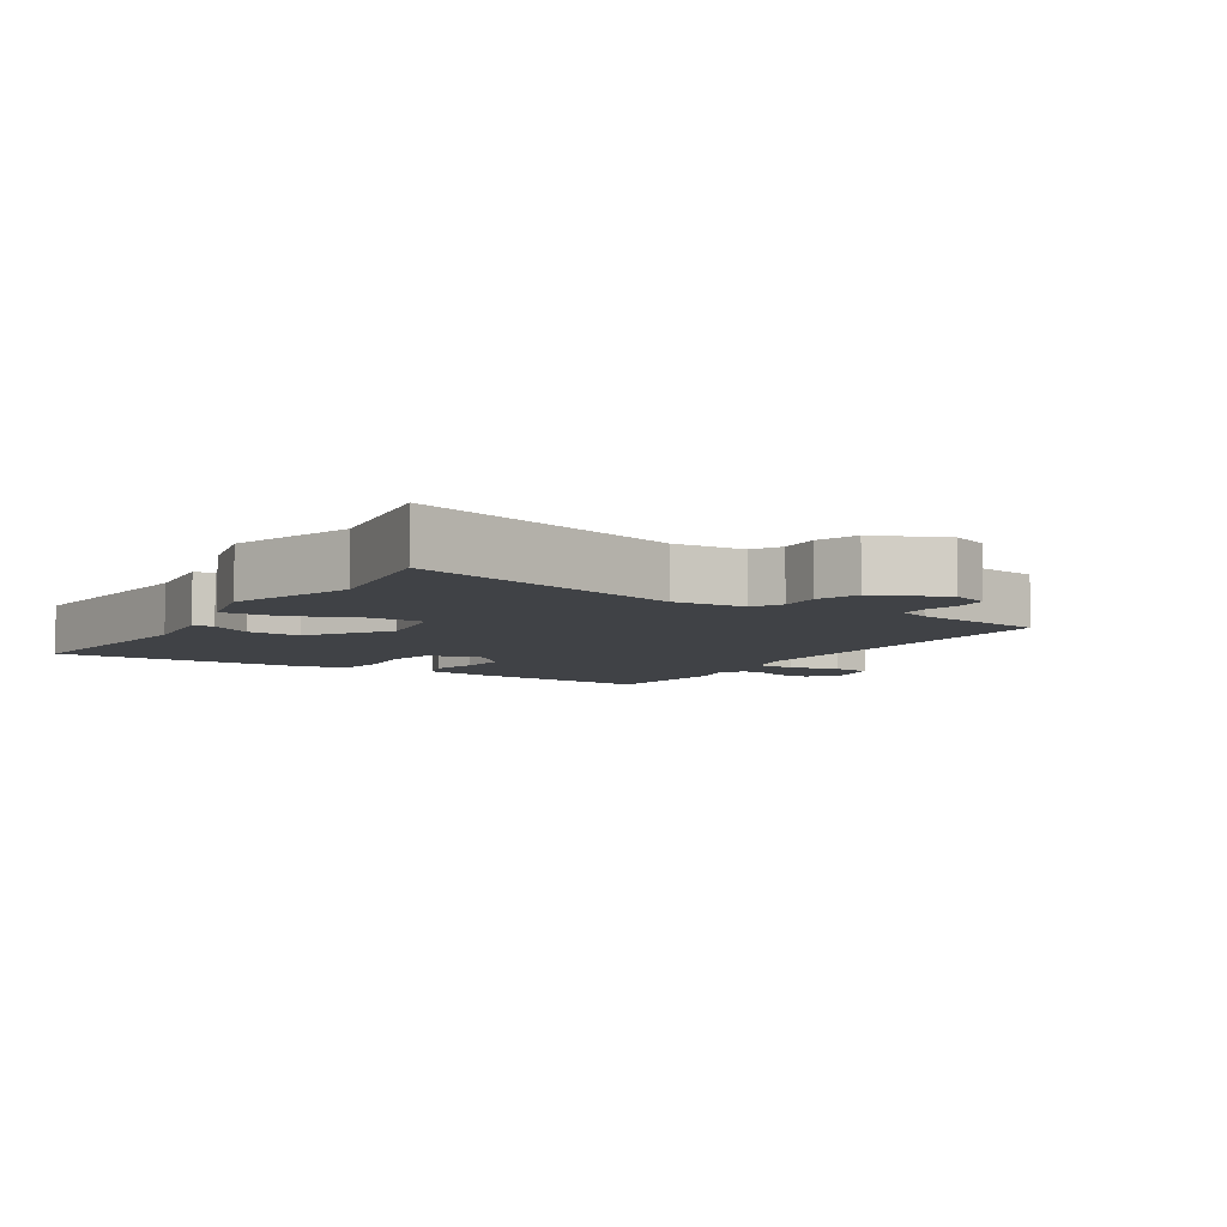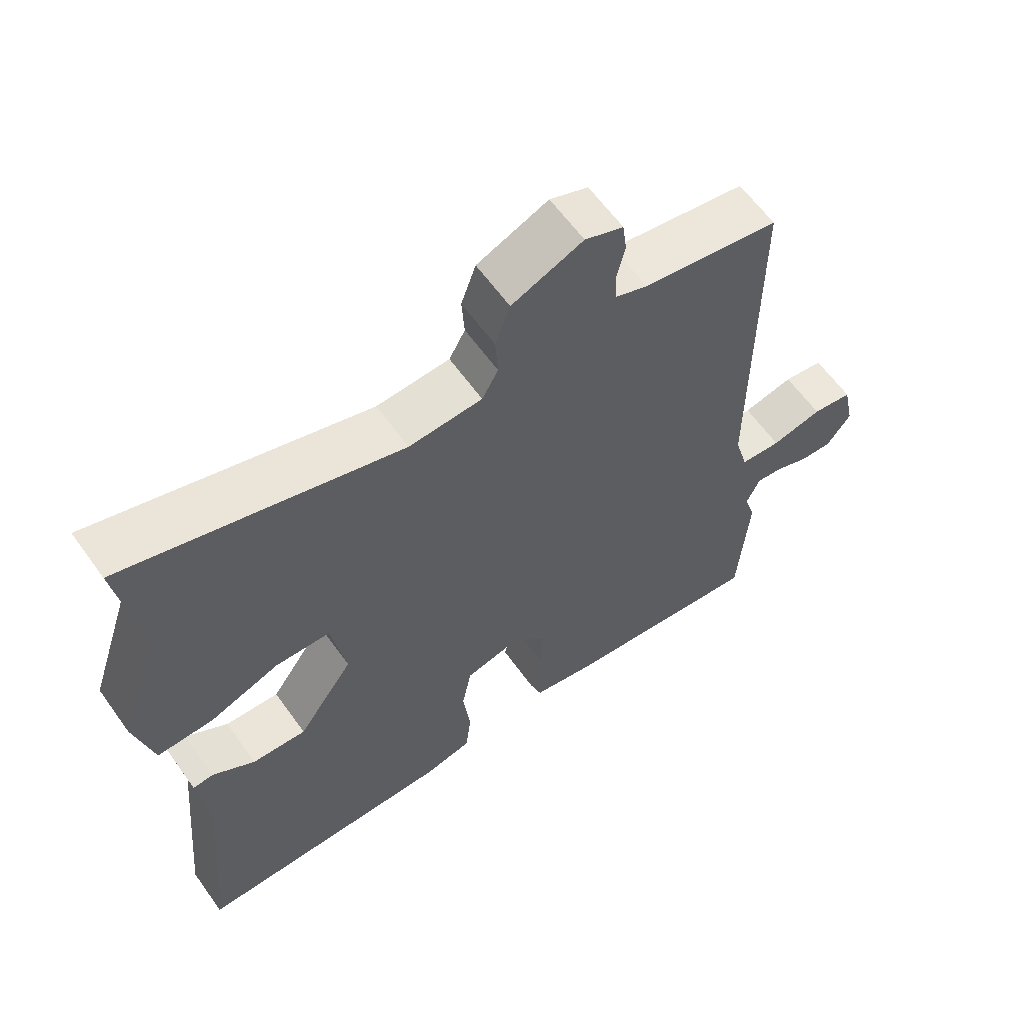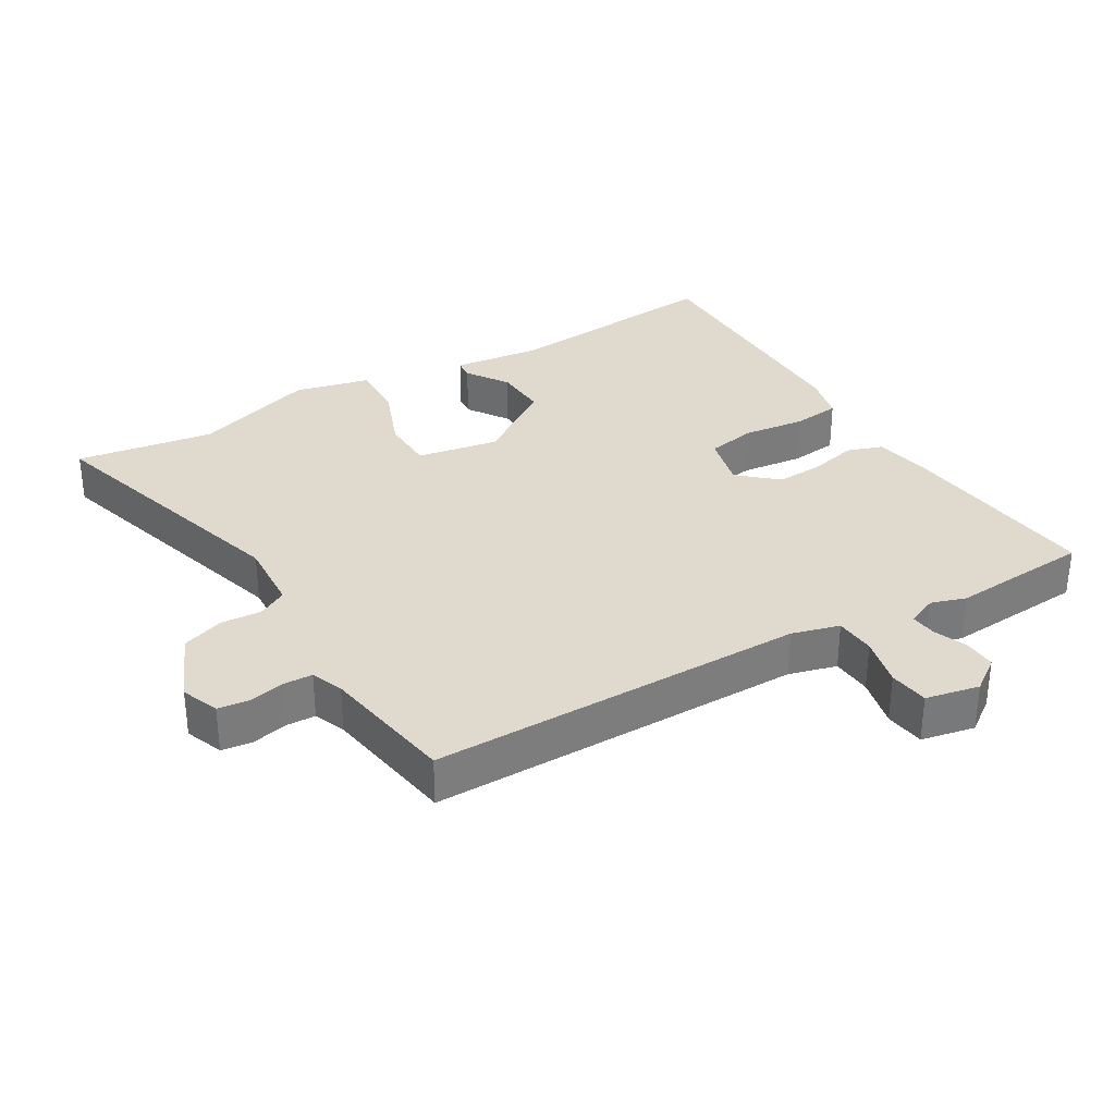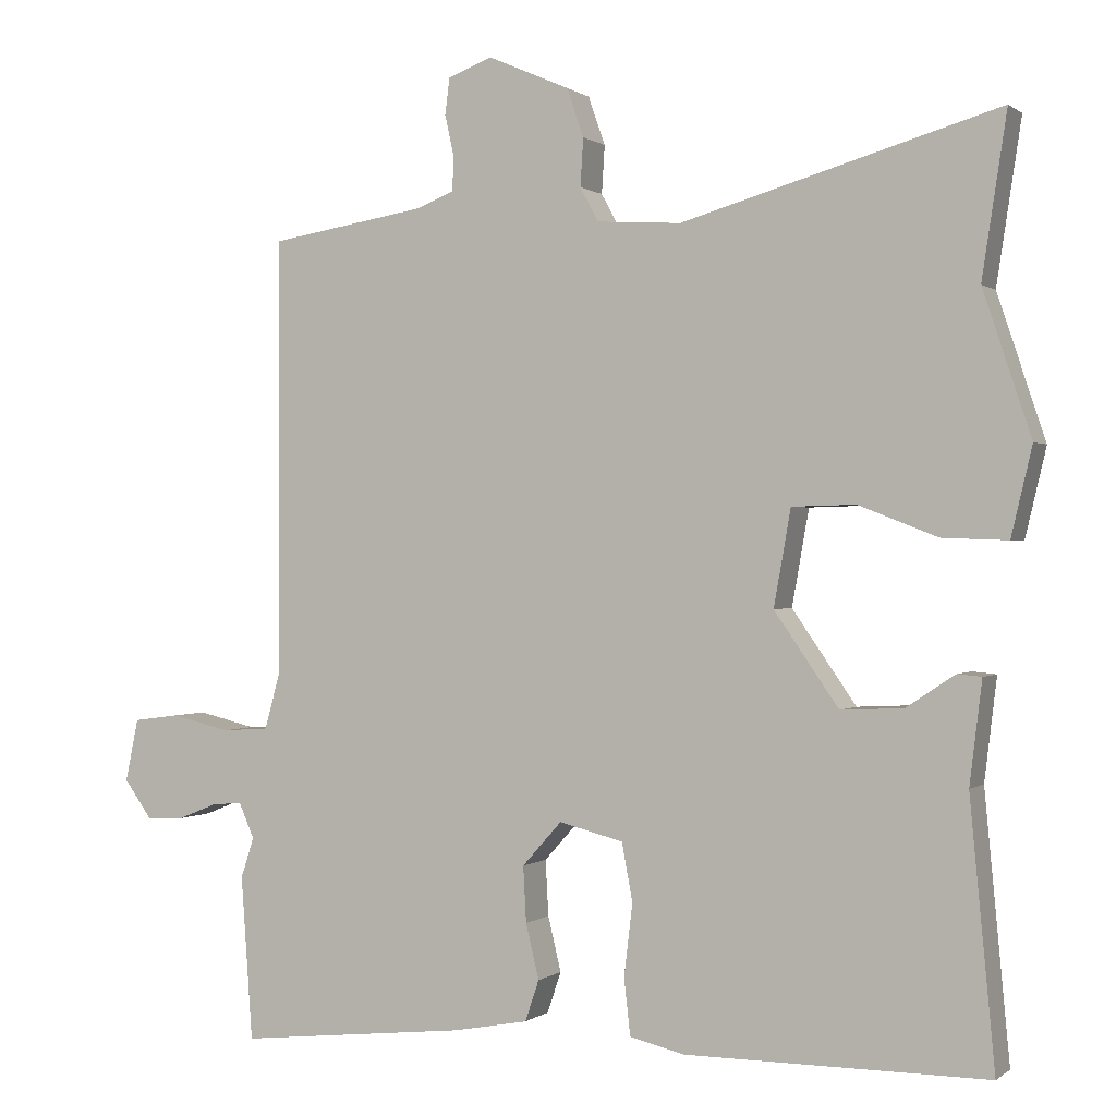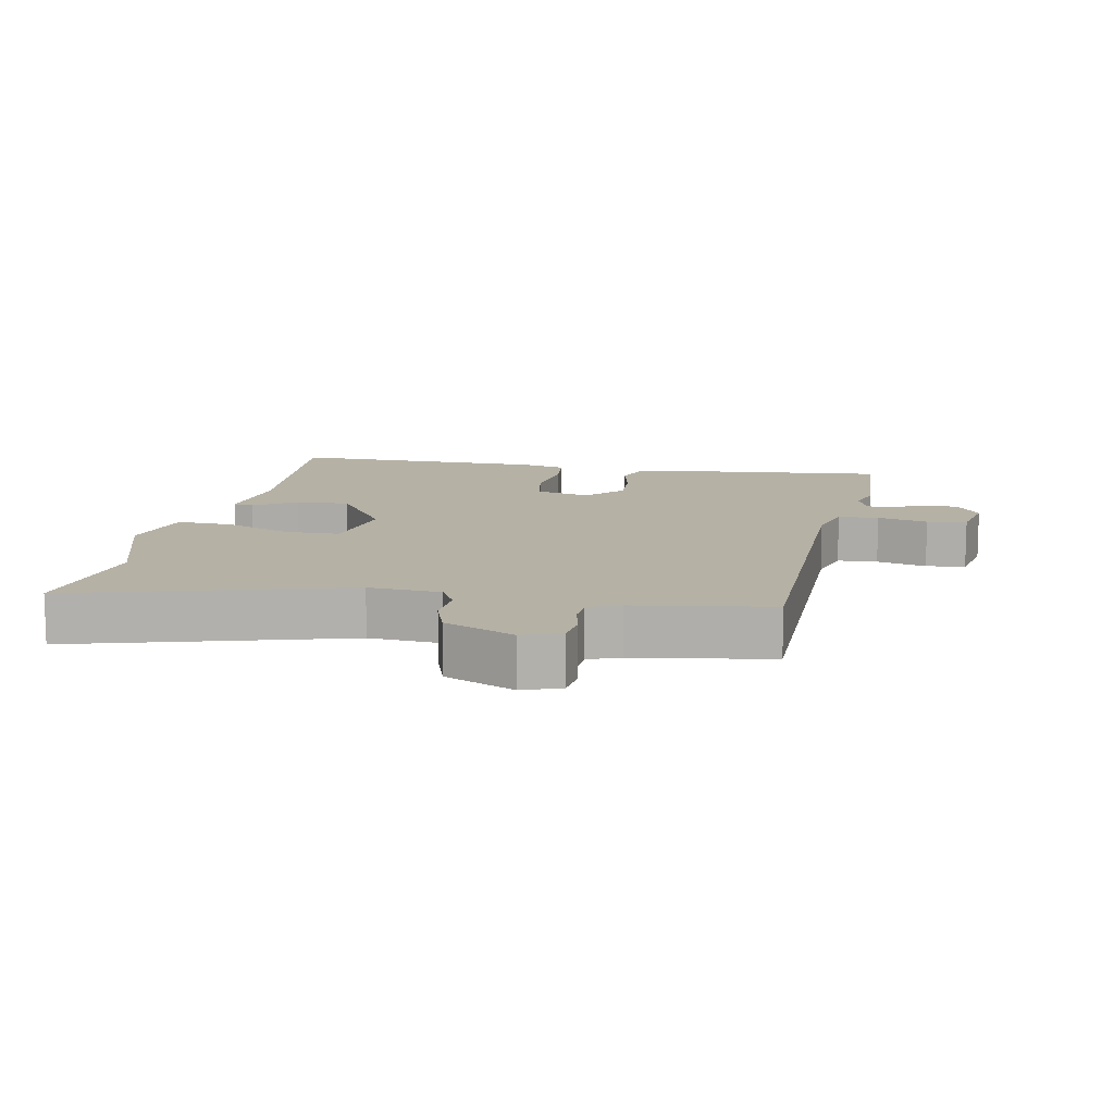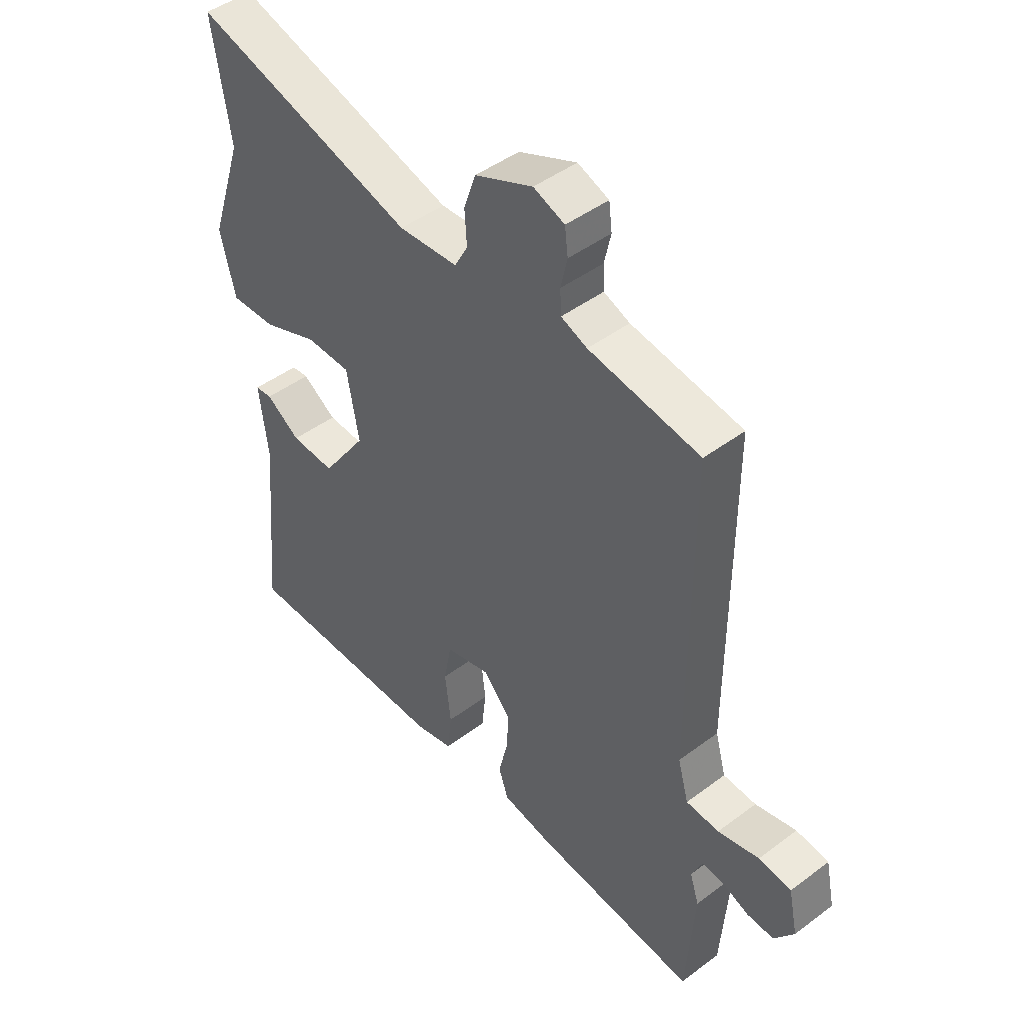
<metadata>
{"format":"obj","ext":"obj","renderer":"f3d","projection":"perspective","resolution":1024,"background":"white","views":[{"elev":-6.3,"azim":-32.0,"up":"+Y"},{"elev":61.7,"azim":-35.5,"up":"+Z"},{"elev":32.7,"azim":59.3,"up":"+Y"},{"elev":0.2,"azim":-156.6,"up":"+Z"},{"elev":11.8,"azim":11.5,"up":"+Y"},{"elev":45.9,"azim":49.3,"up":"+Z"}]}
</metadata>
<code>
v 0.511 0.07 -0.348
v 0.496 0.07 -0.56
v 0.197 0.07 -0.528
v 0.101 0.07 -0.51
v 0.083 0.07 -0.457
v 0.1 0.07 -0.386
v 0.104 0.07 -0.314
v 0.053 0.07 -0.257
v -0.03 0.07 -0.278
v -0.044 0.07 -0.353
v -0.033 0.07 -0.446
v -0.041 0.07 -0.519
v -0.112 0.07 -0.536
v -0.502 0.07 -0.537
v -0.47 0.07 -0.197
v -0.486 0.07 -0.065
v -0.455 0.07 -0.062
v -0.392 0.07 -0.104
v -0.311 0.07 -0.108
v -0.228 0.07 0.012
v -0.25 0.07 0.136
v -0.332 0.07 0.138
v -0.435 0.07 0.098
v -0.519 0.07 0.095
v -0.546 0.07 0.209
v -0.484 0.07 0.395
v -0.516 0.07 0.604
v -0.107 0.07 0.485
v 0.002 0.07 0.492
v 0.026 0.07 0.536
v 0.022 0.07 0.598
v 0.044 0.07 0.661
v 0.15 0.07 0.707
v 0.207 0.07 0.685
v 0.213 0.07 0.638
v 0.201 0.07 0.584
v 0.203 0.07 0.54
v 0.251 0.07 0.521
v 0.455 0.07 0.488
v 0.455 0.07 -0.079
v 0.475 0.07 -0.151
v 0.536 0.07 -0.155
v 0.612 0.07 -0.137
v 0.672 0.07 -0.145
v 0.689 0.07 -0.226
v 0.653 0.07 -0.276
v 0.604 0.07 -0.274
v 0.554 0.07 -0.254
v 0.514 0.07 -0.25
v 0.494 0.07 -0.296
v 0.511 0 -0.348
v 0.496 0 -0.56
v 0.197 0 -0.528
v 0.101 0 -0.51
v 0.083 0 -0.457
v 0.1 0 -0.386
v 0.104 0 -0.314
v 0.053 0 -0.257
v -0.03 0 -0.278
v -0.044 0 -0.353
v -0.033 0 -0.446
v -0.041 0 -0.519
v -0.112 0 -0.536
v -0.502 0 -0.537
v -0.47 0 -0.197
v -0.486 0 -0.065
v -0.455 0 -0.062
v -0.392 0 -0.104
v -0.311 0 -0.108
v -0.228 0 0.012
v -0.25 0 0.136
v -0.332 0 0.138
v -0.435 0 0.098
v -0.519 0 0.095
v -0.546 0 0.209
v -0.484 0 0.395
v -0.516 0 0.604
v -0.107 0 0.485
v 0.002 0 0.492
v 0.026 0 0.536
v 0.022 0 0.598
v 0.044 0 0.661
v 0.15 0 0.707
v 0.207 0 0.685
v 0.213 0 0.638
v 0.201 0 0.584
v 0.203 0 0.54
v 0.251 0 0.521
v 0.455 0 0.488
v 0.455 0 -0.079
v 0.475 0 -0.151
v 0.536 0 -0.155
v 0.612 0 -0.137
v 0.672 0 -0.145
v 0.689 0 -0.226
v 0.653 0 -0.276
v 0.604 0 -0.274
v 0.554 0 -0.254
v 0.514 0 -0.25
v 0.494 0 -0.296
f 46 47 48
f 45 46 48
f 44 45 48
f 43 44 48
f 42 43 48
f 41 42 48 49
f 38 39 40
f 37 38 40 41
f 34 35 36
f 33 34 36
f 32 33 36
f 31 32 36
f 30 31 36
f 29 30 36 37
f 26 27 28
f 26 28 29
f 25 26 29
f 24 25 29
f 23 24 29
f 22 23 29
f 21 22 29 37
f 15 16 17 18
f 15 18 19
f 14 15 19
f 13 14 19
f 12 13 19
f 11 12 19
f 10 11 19
f 9 10 19 20
f 4 5 6
f 3 4 6
f 2 3 6
f 1 2 6
f 50 1 6
f 50 6 7
f 49 50 7
f 41 49 7
f 20 21 37
f 9 20 37
f 8 9 37
f 7 8 37 41
f 98 97 96
f 98 96 95
f 98 95 94
f 98 94 93
f 98 93 92
f 99 98 92 91
f 90 89 88
f 91 90 88 87
f 86 85 84
f 86 84 83
f 86 83 82
f 86 82 81
f 86 81 80
f 87 86 80 79
f 78 77 76
f 79 78 76
f 79 76 75
f 79 75 74
f 79 74 73
f 79 73 72
f 87 79 72 71
f 68 67 66 65
f 69 68 65
f 69 65 64
f 69 64 63
f 69 63 62
f 69 62 61
f 69 61 60
f 70 69 60 59
f 56 55 54
f 56 54 53
f 56 53 52
f 56 52 51
f 56 51 100
f 57 56 100
f 57 100 99
f 57 99 91
f 87 71 70
f 87 70 59
f 87 59 58
f 91 87 58 57
f 1 51 52 2
f 2 52 53 3
f 3 53 54 4
f 4 54 55 5
f 5 55 56 6
f 6 56 57 7
f 7 57 58 8
f 8 58 59 9
f 9 59 60 10
f 10 60 61 11
f 11 61 62 12
f 12 62 63 13
f 13 63 64 14
f 14 64 65 15
f 15 65 66 16
f 16 66 67 17
f 17 67 68 18
f 18 68 69 19
f 19 69 70 20
f 20 70 71 21
f 21 71 72 22
f 22 72 73 23
f 23 73 74 24
f 24 74 75 25
f 25 75 76 26
f 26 76 77 27
f 27 77 78 28
f 28 78 79 29
f 29 79 80 30
f 30 80 81 31
f 31 81 82 32
f 32 82 83 33
f 33 83 84 34
f 34 84 85 35
f 35 85 86 36
f 36 86 87 37
f 37 87 88 38
f 38 88 89 39
f 39 89 90 40
f 40 90 91 41
f 41 91 92 42
f 42 92 93 43
f 43 93 94 44
f 44 94 95 45
f 45 95 96 46
f 46 96 97 47
f 47 97 98 48
f 48 98 99 49
f 49 99 100 50
f 50 100 51 1

</code>
